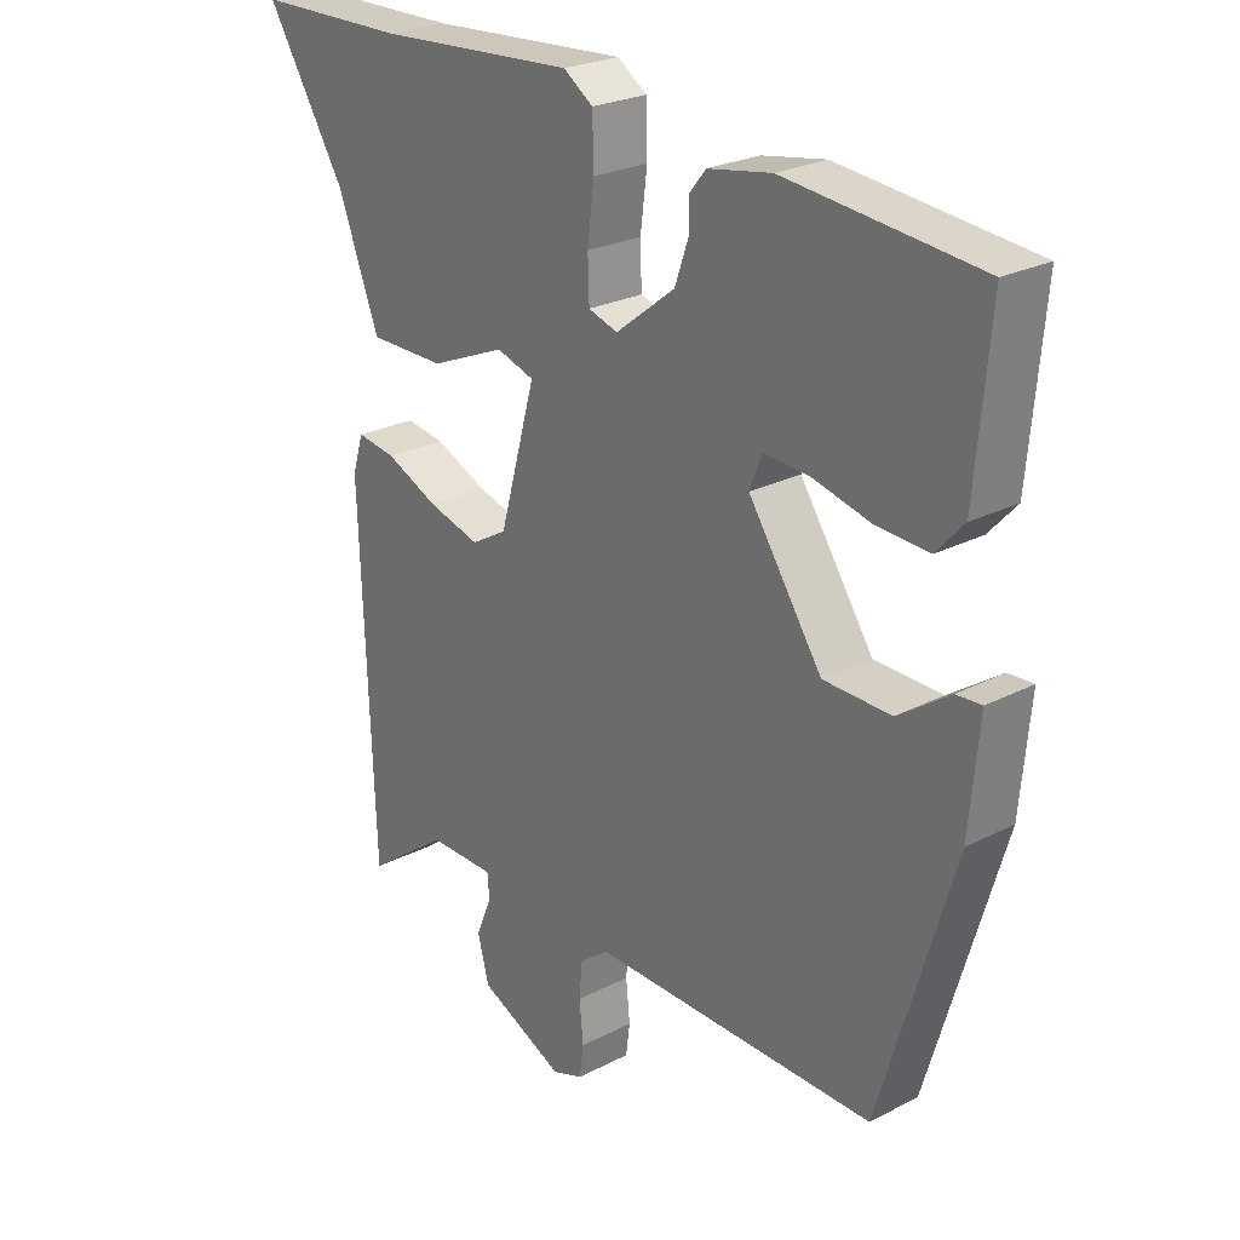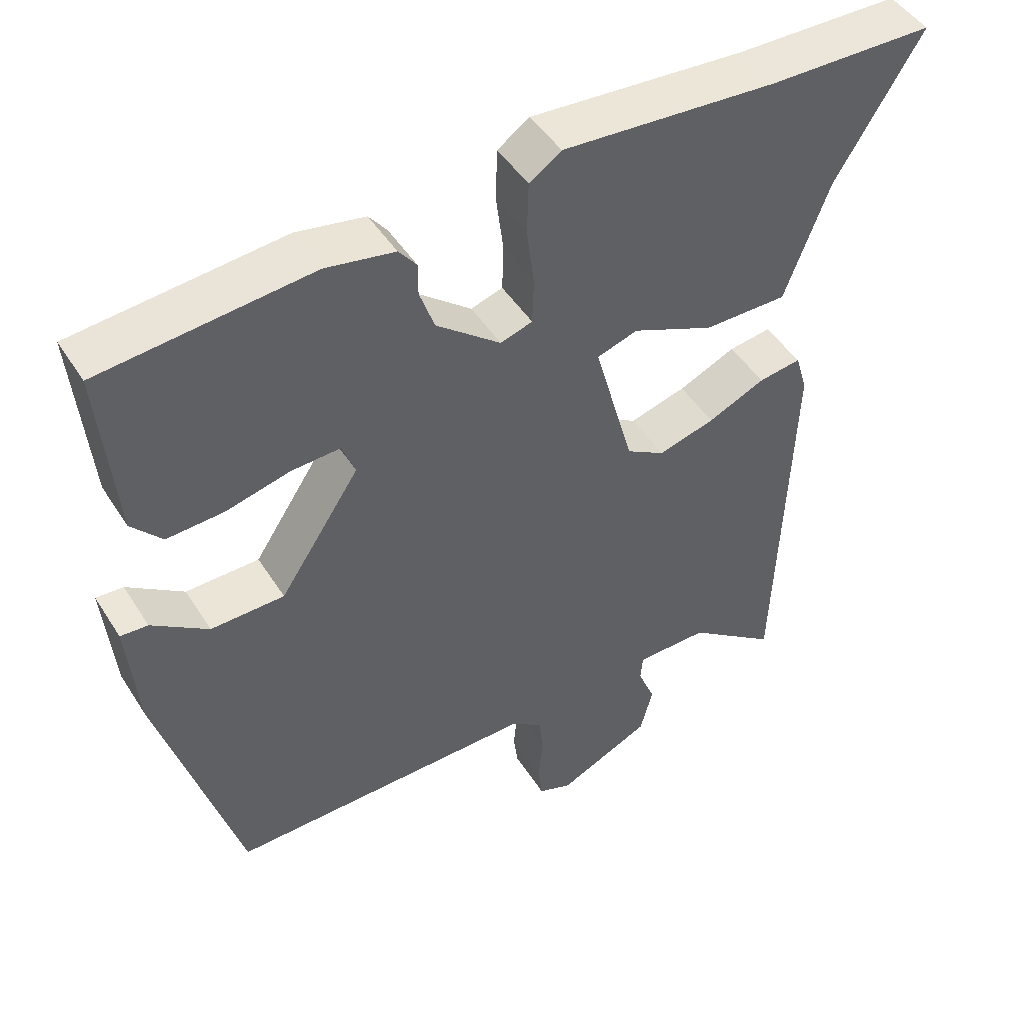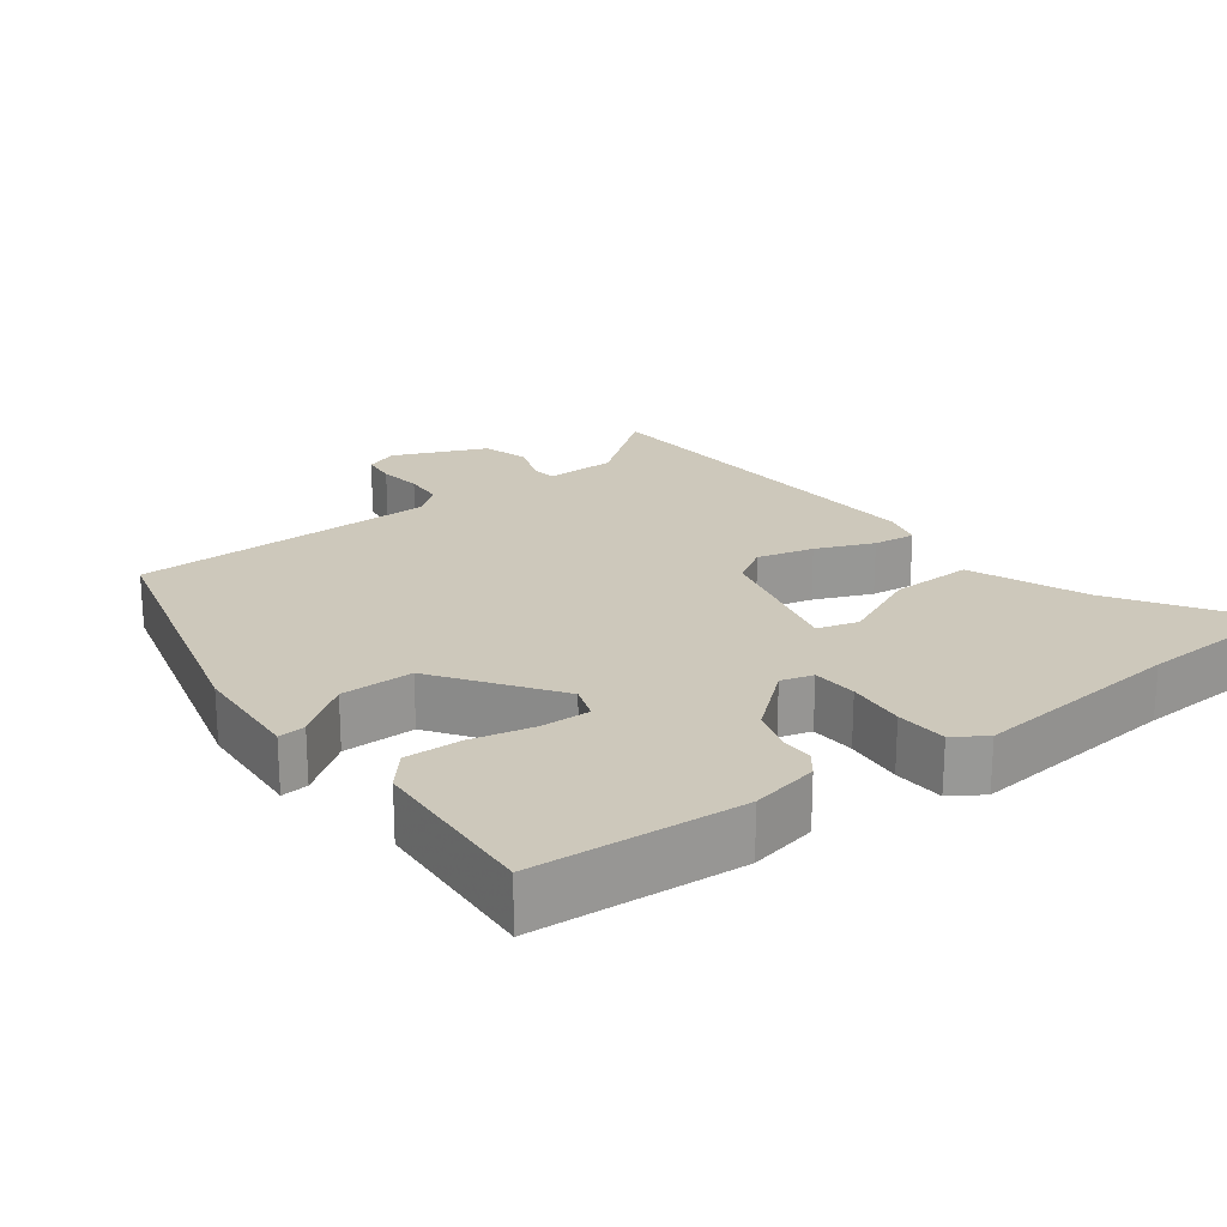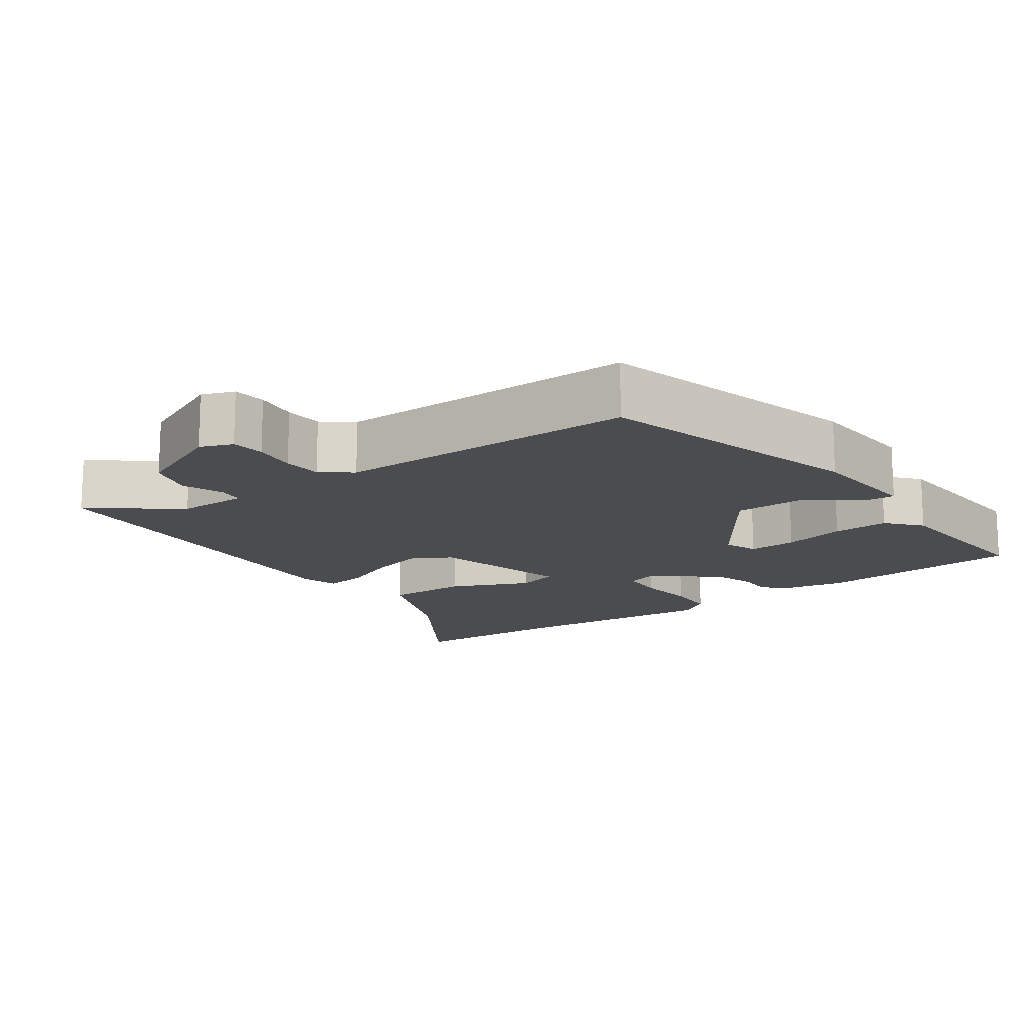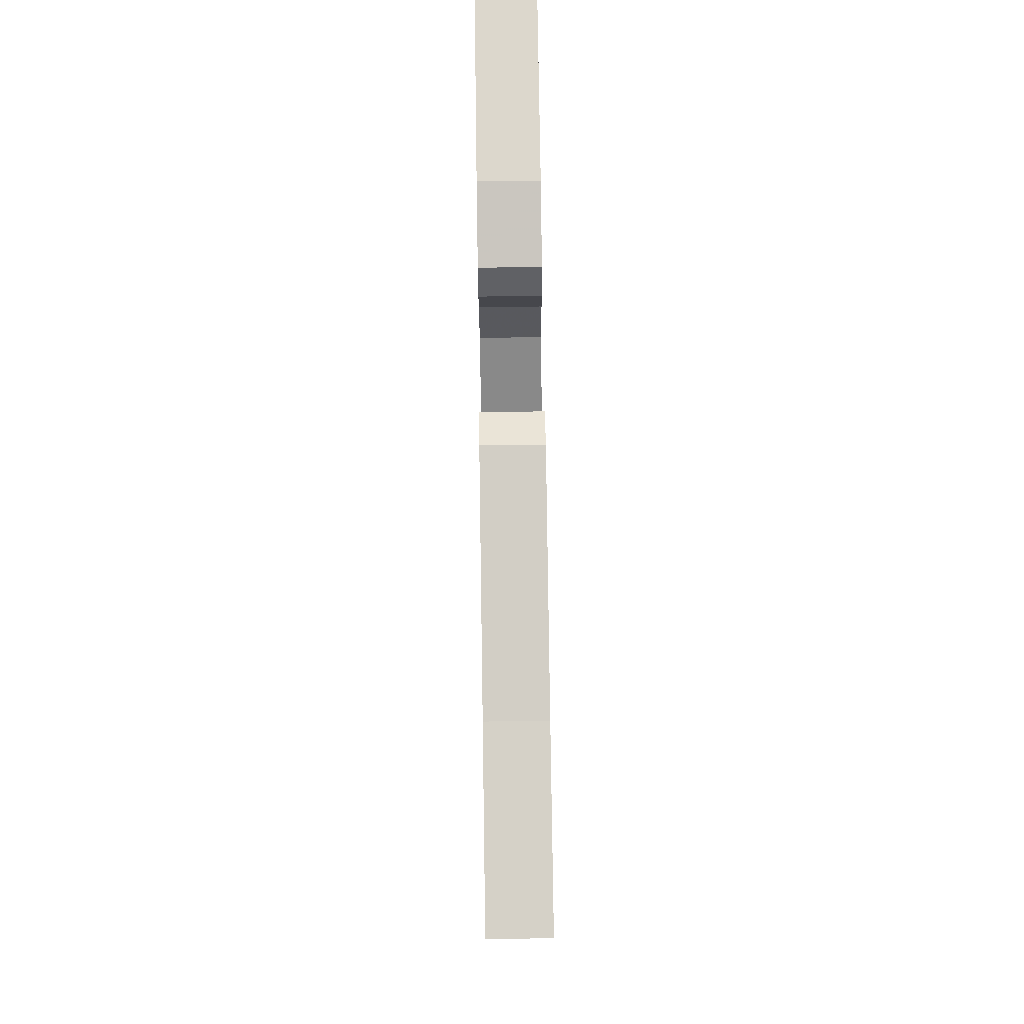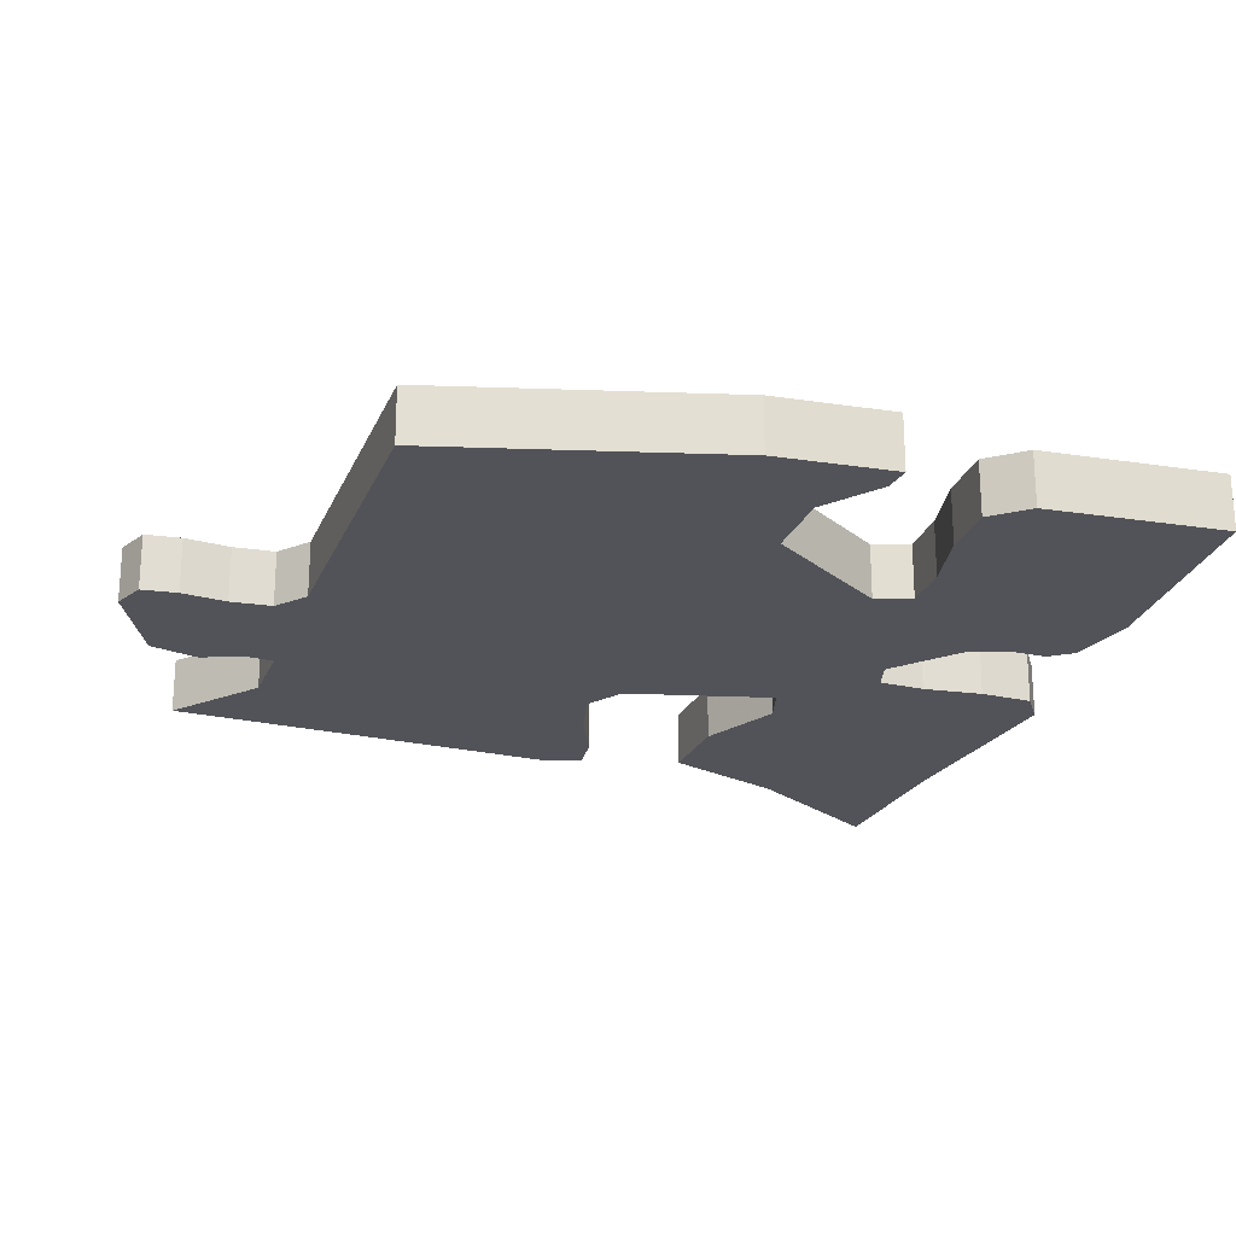
<metadata>
{"format":"obj","ext":"obj","renderer":"f3d","projection":"perspective","resolution":1024,"background":"white","views":[{"elev":24.7,"azim":-130.4,"up":"+Z"},{"elev":46.6,"azim":-30.6,"up":"+Z"},{"elev":21.9,"azim":-38.7,"up":"+Y"},{"elev":-15.0,"azim":-145.7,"up":"+Y"},{"elev":79.0,"azim":89.2,"up":"+Z"},{"elev":-22.6,"azim":-110.0,"up":"+Y"}]}
</metadata>
<code>
v 0.469 0.07 -0.543
v 0.349 0.07 -0.456
v 0.252 0.07 -0.458
v 0.249 0.07 -0.493
v 0.272 0.07 -0.549
v 0.255 0.07 -0.613
v 0.13 0.07 -0.672
v 0.085 0.07 -0.656
v 0.079 0.07 -0.61
v 0.085 0.07 -0.551
v 0.08 0.07 -0.498
v 0.038 0.07 -0.467
v -0.378 0.07 -0.477
v -0.486 0.07 -0.112
v -0.5 0.07 0.042
v -0.463 0.07 0.04
v -0.387 0.07 -0.012
v -0.288 0.07 -0.009
v -0.18 0.07 0.154
v -0.198 0.07 0.2
v -0.264 0.07 0.196
v -0.35 0.07 0.174
v -0.427 0.07 0.169
v -0.468 0.07 0.214
v -0.489 0.07 0.449
v -0.205 0.07 0.479
v -0.112 0.07 0.463
v -0.088 0.07 0.433
v -0.088 0.07 0.39
v -0.068 0.07 0.333
v 0.019 0.07 0.265
v 0.062 0.07 0.279
v 0.064 0.07 0.34
v 0.054 0.07 0.419
v 0.056 0.07 0.489
v 0.099 0.07 0.519
v 0.388 0.07 0.501
v 0.61 0.07 0.499
v 0.494 0.07 0.309
v 0.434 0.07 0.15
v 0.322 0.07 0.149
v 0.212 0.07 0.195
v 0.157 0.07 0.177
v 0.21 0.07 -0.014
v 0.262 0.07 -0.044
v 0.338 0.07 -0.022
v 0.415 0.07 0.013
v 0.472 0.07 0.022
v 0.488 0.07 -0.031
v 0.469 0 -0.543
v 0.349 0 -0.456
v 0.252 0 -0.458
v 0.249 0 -0.493
v 0.272 0 -0.549
v 0.255 0 -0.613
v 0.13 0 -0.672
v 0.085 0 -0.656
v 0.079 0 -0.61
v 0.085 0 -0.551
v 0.08 0 -0.498
v 0.038 0 -0.467
v -0.378 0 -0.477
v -0.486 0 -0.112
v -0.5 0 0.042
v -0.463 0 0.04
v -0.387 0 -0.012
v -0.288 0 -0.009
v -0.18 0 0.154
v -0.198 0 0.2
v -0.264 0 0.196
v -0.35 0 0.174
v -0.427 0 0.169
v -0.468 0 0.214
v -0.489 0 0.449
v -0.205 0 0.479
v -0.112 0 0.463
v -0.088 0 0.433
v -0.088 0 0.39
v -0.068 0 0.333
v 0.019 0 0.265
v 0.062 0 0.279
v 0.064 0 0.34
v 0.054 0 0.419
v 0.056 0 0.489
v 0.099 0 0.519
v 0.388 0 0.501
v 0.61 0 0.499
v 0.494 0 0.309
v 0.434 0 0.15
v 0.322 0 0.149
v 0.212 0 0.195
v 0.157 0 0.177
v 0.21 0 -0.014
v 0.262 0 -0.044
v 0.338 0 -0.022
v 0.415 0 0.013
v 0.472 0 0.022
v 0.488 0 -0.031
f 49 1 2
f 48 49 2
f 47 48 2
f 46 47 2
f 45 46 2 3
f 44 45 3 4
f 43 44 4
f 39 40 41 42
f 39 42 43
f 38 39 43
f 37 38 43
f 36 37 43
f 35 36 43
f 34 35 43
f 33 34 43
f 32 33 43 4
f 27 28 29
f 26 27 29
f 25 26 29
f 24 25 29
f 23 24 29
f 22 23 29
f 21 22 29
f 20 21 29 30
f 19 20 30 31
f 15 16 17
f 14 15 17
f 13 14 17
f 12 13 17
f 11 12 17 18
f 8 9 10
f 7 8 10
f 6 7 10
f 5 6 10
f 4 5 10
f 4 10 11
f 19 31 32
f 18 19 32
f 11 18 32
f 4 11 32
f 51 50 98
f 51 98 97
f 51 97 96
f 51 96 95
f 52 51 95 94
f 53 52 94 93
f 53 93 92
f 91 90 89 88
f 92 91 88
f 92 88 87
f 92 87 86
f 92 86 85
f 92 85 84
f 92 84 83
f 92 83 82
f 53 92 82 81
f 78 77 76
f 78 76 75
f 78 75 74
f 78 74 73
f 78 73 72
f 78 72 71
f 78 71 70
f 79 78 70 69
f 80 79 69 68
f 66 65 64
f 66 64 63
f 66 63 62
f 66 62 61
f 67 66 61 60
f 59 58 57
f 59 57 56
f 59 56 55
f 59 55 54
f 59 54 53
f 60 59 53
f 81 80 68
f 81 68 67
f 81 67 60
f 81 60 53
f 1 50 51 2
f 2 51 52 3
f 3 52 53 4
f 4 53 54 5
f 5 54 55 6
f 6 55 56 7
f 7 56 57 8
f 8 57 58 9
f 9 58 59 10
f 10 59 60 11
f 11 60 61 12
f 12 61 62 13
f 13 62 63 14
f 14 63 64 15
f 15 64 65 16
f 16 65 66 17
f 17 66 67 18
f 18 67 68 19
f 19 68 69 20
f 20 69 70 21
f 21 70 71 22
f 22 71 72 23
f 23 72 73 24
f 24 73 74 25
f 25 74 75 26
f 26 75 76 27
f 27 76 77 28
f 28 77 78 29
f 29 78 79 30
f 30 79 80 31
f 31 80 81 32
f 32 81 82 33
f 33 82 83 34
f 34 83 84 35
f 35 84 85 36
f 36 85 86 37
f 37 86 87 38
f 38 87 88 39
f 39 88 89 40
f 40 89 90 41
f 41 90 91 42
f 42 91 92 43
f 43 92 93 44
f 44 93 94 45
f 45 94 95 46
f 46 95 96 47
f 47 96 97 48
f 48 97 98 49
f 49 98 50 1

</code>
